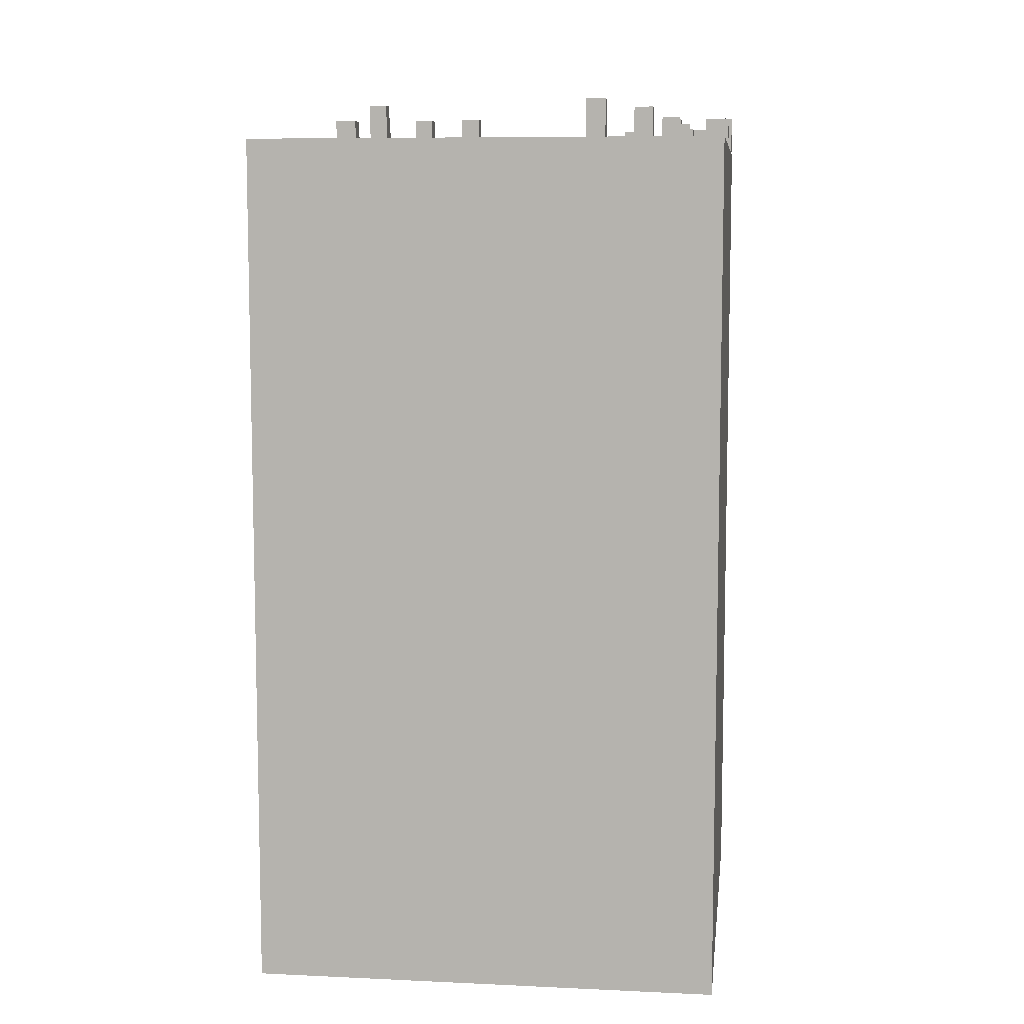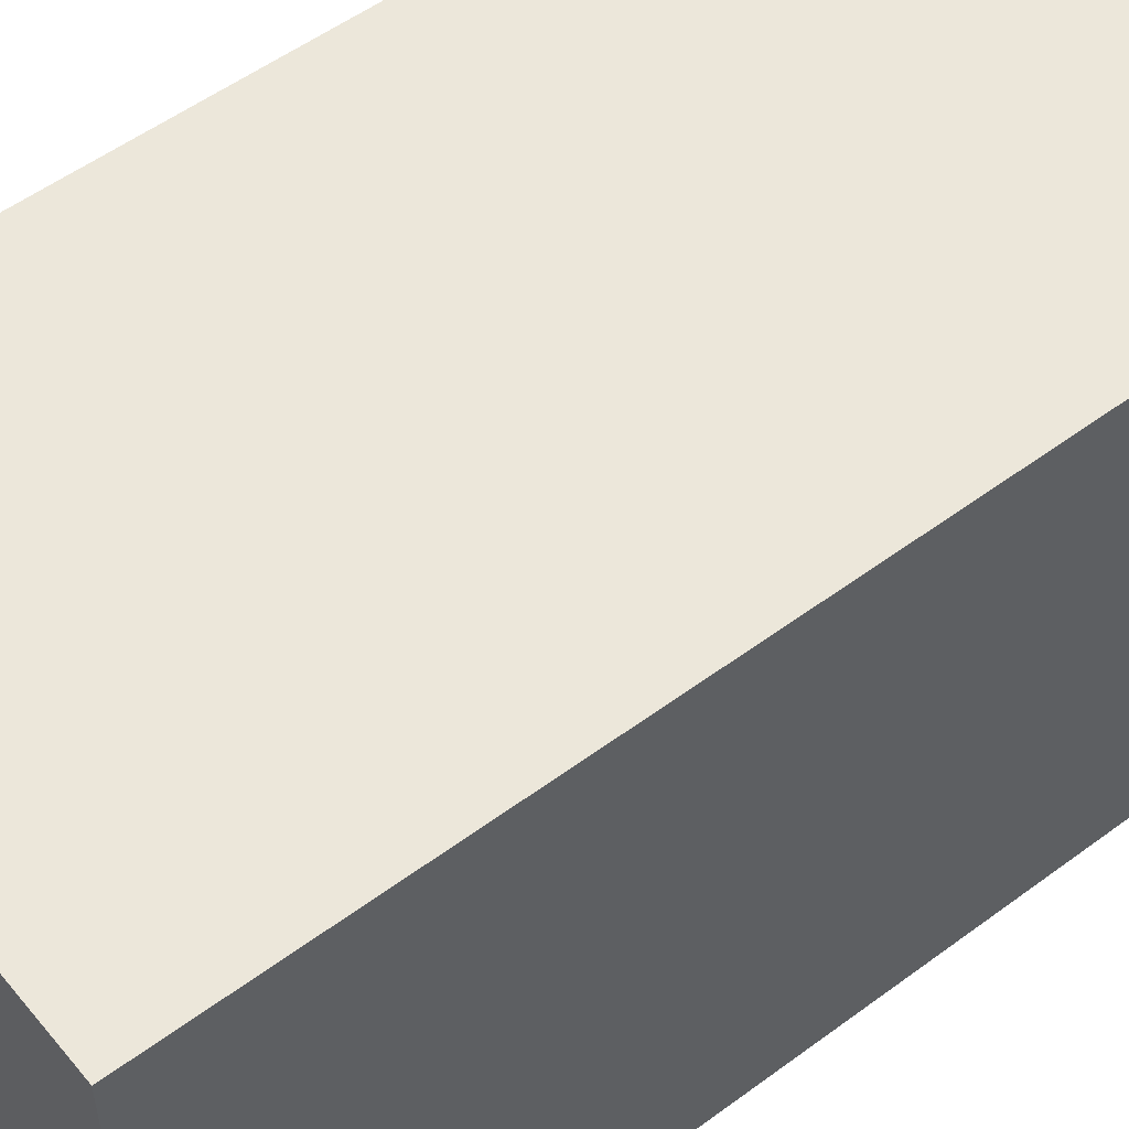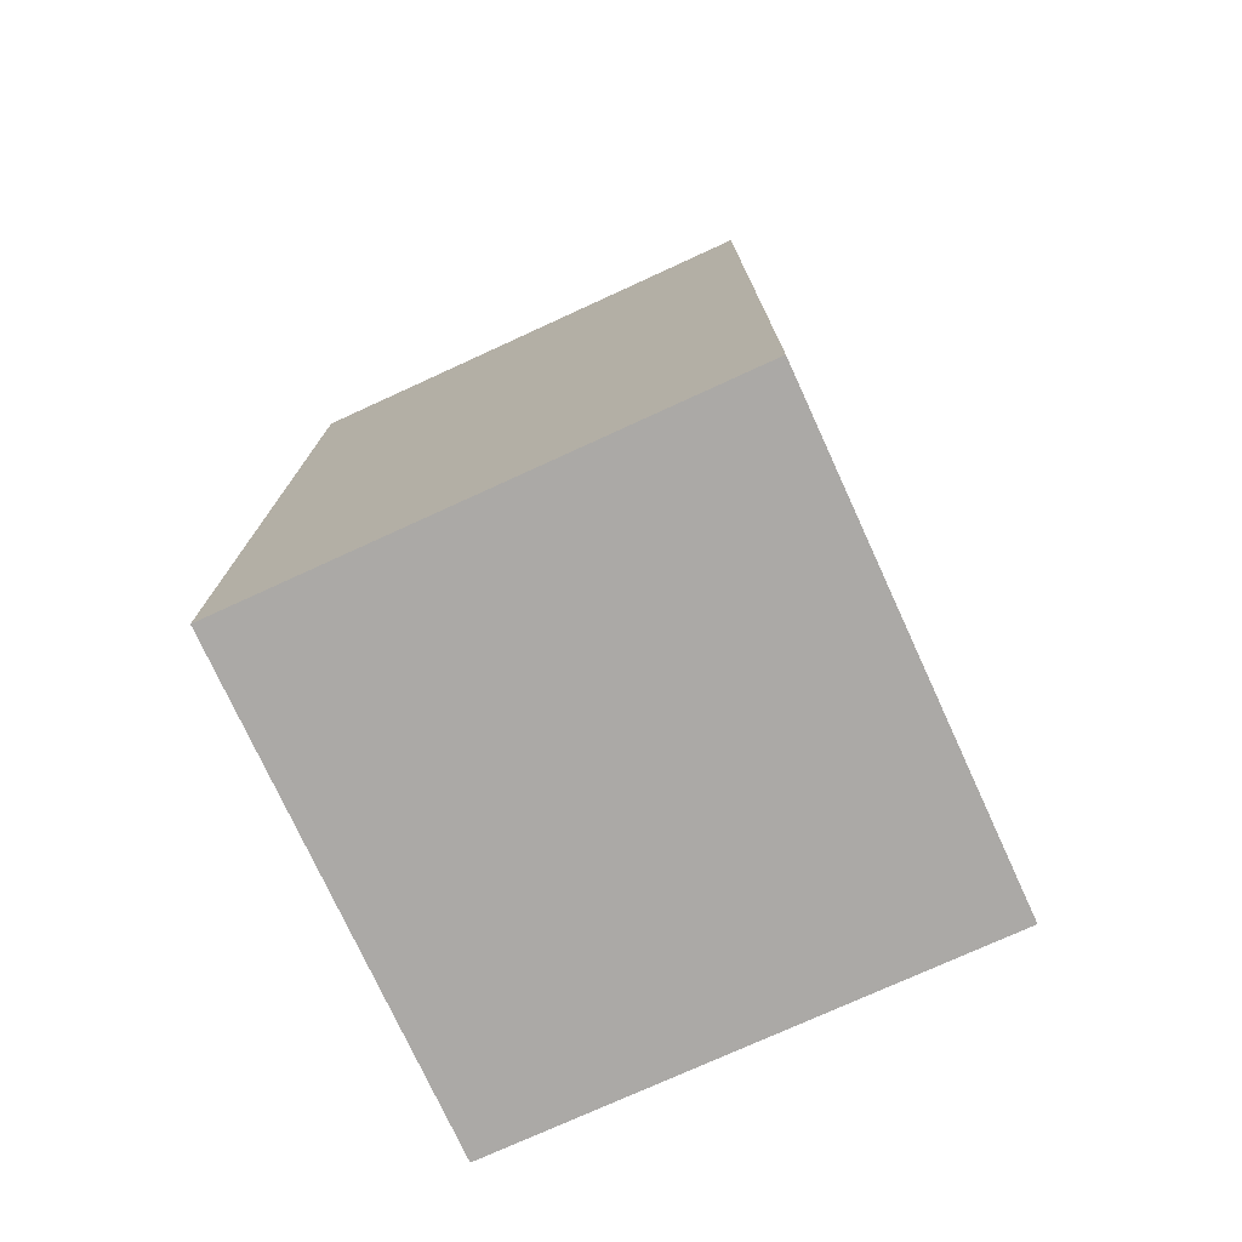
<metadata>
{"format":"obj","ext":"obj","renderer":"f3d","projection":"perspective","resolution":1024,"background":"white","views":[{"elev":8.1,"azim":7.2,"up":"+Y"},{"elev":53.2,"azim":51.5,"up":"+Z"},{"elev":-75.6,"azim":-65.4,"up":"+Y"}]}
</metadata>
<code>
o
v 0 2 -0.5
v 0 2 -2.9
v 0 6.2 -0.5
v 0 6.2 -2.9
v 0 6.4 -0.5
v 0 6.4 -2.9
v 0.2 6.4 -2.7
v 0.2 6.4 -2.8
v 0.2 6.7 -2.7
v 0.2 6.7 -2.8
v 0.3 6.4 -2.2
v 0.3 6.4 -2.3
v 0.3 6.6 -2.2
v 0.3 6.6 -2.3
v 0.4 6.4 -0.8
v 0.4 6.4 -0.9
v 0.4 6.4 -2.6
v 0.4 6.4 -2.7
v 0.4 6.5 -0.8
v 0.4 6.5 -0.9
v 0.4 6.5 -2.6
v 0.4 6.5 -2.7
v 0.5 6.5 -2.6
v 0.5 6.5 -2.7
v 0.5 6.6 -2.6
v 0.5 6.6 -2.7
v 0.8 6.4 -2.5
v 0.8 6.4 -2.6
v 0.8 6.4 -2.7
v 0.8 6.4 -2.8
v 0.8 6.5 -2.7
v 0.8 6.5 -2.8
v 0.8 6.6 -2.5
v 0.8 6.6 -2.6
v 1.7 6.4 -0.7
v 1.7 6.4 -0.8
v 1.7 6.6 -0.7
v 1.7 6.6 -0.8
v 1.8 6.4 -2.1
v 1.8 6.4 -2.2
v 1.8 6.4 -2.6
v 1.8 6.4 -2.7
v 1.8 6.5 -2.1
v 1.8 6.5 -2.2
v 1.8 6.5 -2.6
v 1.8 6.5 -2.7
v 1.9 6.4 -1.4
v 1.9 6.4 -1.5
v 1.9 6.6 -1.4
v 1.9 6.6 -1.5
v 2 6.4 -2.4
v 2 6.4 -2.5
v 2 6.4 -2.6
v 2 6.4 -2.7
v 2 6.6 -2.4
v 2 6.6 -2.5
v 2 6.6 -2.6
v 2 6.6 -2.7
v 2.1 6.4 -1.3
v 2.1 6.4 -1.4
v 2.1 6.4 -1.8
v 2.1 6.4 -1.9
v 2.1 6.5 -1.3
v 2.1 6.5 -1.4
v 2.1 6.5 -1.8
v 2.1 6.5 -1.9
v 2.2 6.4 -1.9
v 2.2 6.4 -2
v 2.2 6.4 -2.2
v 2.2 6.4 -2.3
v 2.2 6.5 -1.9
v 2.2 6.5 -2
v 2.2 6.5 -2.2
v 2.2 6.5 -2.3
v 2.3 6.4 -0.8
v 2.3 6.4 -0.9
v 2.3 6.4 -1.5
v 2.3 6.4 -1.6
v 2.3 6.4 -2.6
v 2.3 6.4 -2.7
v 2.3 6.5 -0.8
v 2.3 6.5 -0.9
v 2.3 6.5 -1.5
v 2.3 6.5 -1.6
v 2.3 6.6 -2.6
v 2.3 6.6 -2.7
v 0.3 6.4 -2.7
v 0.3 6.4 -2.8
v 0.3 6.7 -2.7
v 0.3 6.7 -2.8
v 0.4 6.4 -2.2
v 0.4 6.4 -2.3
v 0.4 6.6 -2.2
v 0.4 6.6 -2.3
v 0.5 6.4 -0.8
v 0.5 6.4 -0.9
v 0.5 6.5 -0.8
v 0.5 6.5 -0.9
v 0.6 6.4 -2.6
v 0.6 6.4 -2.7
v 0.6 6.6 -2.6
v 0.6 6.6 -2.7
v 0.9 6.4 -2.5
v 0.9 6.4 -2.6
v 0.9 6.4 -2.7
v 0.9 6.4 -2.8
v 0.9 6.5 -2.7
v 0.9 6.5 -2.8
v 0.9 6.6 -2.5
v 0.9 6.6 -2.6
v 1.8 6.4 -0.7
v 1.8 6.4 -0.8
v 1.8 6.6 -0.7
v 1.8 6.6 -0.8
v 1.9 6.4 -2.1
v 1.9 6.4 -2.2
v 1.9 6.4 -2.6
v 1.9 6.4 -2.7
v 1.9 6.5 -2.1
v 1.9 6.5 -2.2
v 1.9 6.5 -2.6
v 1.9 6.5 -2.7
v 2 6.4 -1.4
v 2 6.4 -1.5
v 2 6.6 -1.4
v 2 6.6 -1.5
v 2.1 6.4 -2.4
v 2.1 6.4 -2.5
v 2.1 6.4 -2.6
v 2.1 6.4 -2.7
v 2.1 6.6 -2.4
v 2.1 6.6 -2.5
v 2.1 6.6 -2.6
v 2.1 6.6 -2.7
v 2.2 6.4 -1.3
v 2.2 6.4 -1.4
v 2.2 6.4 -1.8
v 2.2 6.4 -1.9
v 2.2 6.5 -1.3
v 2.2 6.5 -1.4
v 2.2 6.5 -1.8
v 2.2 6.5 -1.9
v 2.3 6.4 -1.9
v 2.3 6.4 -2
v 2.3 6.4 -2.2
v 2.3 6.4 -2.3
v 2.3 6.5 -1.9
v 2.3 6.5 -2
v 2.3 6.5 -2.2
v 2.3 6.5 -2.3
v 2.4 2 -0.5
v 2.4 2 -2.9
v 2.4 6.2 -0.5
v 2.4 6.2 -2.9
v 2.4 6.4 -0.5
v 2.4 6.4 -0.8
v 2.4 6.4 -0.9
v 2.4 6.4 -1.5
v 2.4 6.4 -1.6
v 2.4 6.4 -2.6
v 2.4 6.4 -2.7
v 2.4 6.4 -2.9
v 2.4 6.5 -0.8
v 2.4 6.5 -0.9
v 2.4 6.5 -1.5
v 2.4 6.5 -1.6
v 2.4 6.6 -2.6
v 2.4 6.6 -2.7
v 0 2 -0.5
v 0 6.2 -0.5
v 0 6.4 -0.5
v 2.4 2 -0.5
v 2.4 6.2 -0.5
v 2.4 6.4 -0.5
v 1.7 6.4 -0.7
v 1.7 6.6 -0.7
v 1.8 6.4 -0.7
v 1.8 6.6 -0.7
v 0.4 6.4 -0.8
v 0.4 6.5 -0.8
v 0.5 6.4 -0.8
v 0.5 6.5 -0.8
v 2.3 6.4 -0.8
v 2.3 6.5 -0.8
v 2.4 6.4 -0.8
v 2.4 6.5 -0.8
v 2.1 6.4 -1.3
v 2.1 6.5 -1.3
v 2.2 6.4 -1.3
v 2.2 6.5 -1.3
v 1.9 6.4 -1.4
v 1.9 6.6 -1.4
v 2 6.4 -1.4
v 2 6.6 -1.4
v 2.3 6.4 -1.5
v 2.3 6.5 -1.5
v 2.4 6.4 -1.5
v 2.4 6.5 -1.5
v 2.1 6.4 -1.8
v 2.1 6.5 -1.8
v 2.2 6.4 -1.8
v 2.2 6.5 -1.8
v 2.2 6.4 -1.9
v 2.2 6.5 -1.9
v 2.3 6.4 -1.9
v 2.3 6.5 -1.9
v 1.8 6.4 -2.1
v 1.8 6.5 -2.1
v 1.9 6.4 -2.1
v 1.9 6.5 -2.1
v 0.3 6.4 -2.2
v 0.3 6.6 -2.2
v 0.4 6.4 -2.2
v 0.4 6.6 -2.2
v 2.2 6.4 -2.2
v 2.2 6.5 -2.2
v 2.3 6.4 -2.2
v 2.3 6.5 -2.2
v 2 6.4 -2.4
v 2 6.6 -2.4
v 2.1 6.4 -2.4
v 2.1 6.6 -2.4
v 0.8 6.4 -2.5
v 0.8 6.6 -2.5
v 0.9 6.4 -2.5
v 0.9 6.6 -2.5
v 0.4 6.4 -2.6
v 0.4 6.5 -2.6
v 0.5 6.5 -2.6
v 0.5 6.6 -2.6
v 0.6 6.4 -2.6
v 0.6 6.6 -2.6
v 1.8 6.4 -2.6
v 1.8 6.5 -2.6
v 1.9 6.4 -2.6
v 1.9 6.5 -2.6
v 2 6.4 -2.6
v 2 6.6 -2.6
v 2.1 6.4 -2.6
v 2.1 6.6 -2.6
v 2.3 6.4 -2.6
v 2.3 6.6 -2.6
v 2.4 6.4 -2.6
v 2.4 6.6 -2.6
v 0.2 6.4 -2.7
v 0.2 6.7 -2.7
v 0.3 6.4 -2.7
v 0.3 6.7 -2.7
v 0.8 6.4 -2.7
v 0.8 6.5 -2.7
v 0.9 6.4 -2.7
v 0.9 6.5 -2.7
v 1.7 6.4 -0.8
v 1.7 6.6 -0.8
v 1.8 6.4 -0.8
v 1.8 6.6 -0.8
v 0.4 6.4 -0.9
v 0.4 6.5 -0.9
v 0.5 6.4 -0.9
v 0.5 6.5 -0.9
v 2.3 6.4 -0.9
v 2.3 6.5 -0.9
v 2.4 6.4 -0.9
v 2.4 6.5 -0.9
v 2.1 6.4 -1.4
v 2.1 6.5 -1.4
v 2.2 6.4 -1.4
v 2.2 6.5 -1.4
v 1.9 6.4 -1.5
v 1.9 6.6 -1.5
v 2 6.4 -1.5
v 2 6.6 -1.5
v 2.3 6.4 -1.6
v 2.3 6.5 -1.6
v 2.4 6.4 -1.6
v 2.4 6.5 -1.6
v 2.1 6.4 -1.9
v 2.1 6.5 -1.9
v 2.2 6.4 -1.9
v 2.2 6.5 -1.9
v 2.2 6.4 -2
v 2.2 6.5 -2
v 2.3 6.4 -2
v 2.3 6.5 -2
v 1.8 6.4 -2.2
v 1.8 6.5 -2.2
v 1.9 6.4 -2.2
v 1.9 6.5 -2.2
v 0.3 6.4 -2.3
v 0.3 6.6 -2.3
v 0.4 6.4 -2.3
v 0.4 6.6 -2.3
v 2.2 6.4 -2.3
v 2.2 6.5 -2.3
v 2.3 6.4 -2.3
v 2.3 6.5 -2.3
v 2 6.4 -2.5
v 2 6.6 -2.5
v 2.1 6.4 -2.5
v 2.1 6.6 -2.5
v 0.8 6.4 -2.6
v 0.8 6.6 -2.6
v 0.9 6.4 -2.6
v 0.9 6.6 -2.6
v 0.4 6.4 -2.7
v 0.4 6.5 -2.7
v 0.5 6.5 -2.7
v 0.5 6.6 -2.7
v 0.6 6.4 -2.7
v 0.6 6.6 -2.7
v 1.8 6.4 -2.7
v 1.8 6.5 -2.7
v 1.9 6.4 -2.7
v 1.9 6.5 -2.7
v 2 6.4 -2.7
v 2 6.6 -2.7
v 2.1 6.4 -2.7
v 2.1 6.6 -2.7
v 2.3 6.4 -2.7
v 2.3 6.6 -2.7
v 2.4 6.4 -2.7
v 2.4 6.6 -2.7
v 0.2 6.4 -2.8
v 0.2 6.7 -2.8
v 0.3 6.4 -2.8
v 0.3 6.7 -2.8
v 0.8 6.4 -2.8
v 0.8 6.5 -2.8
v 0.9 6.4 -2.8
v 0.9 6.5 -2.8
v 0 2 -2.9
v 0 6.2 -2.9
v 0 6.4 -2.9
v 2.4 2 -2.9
v 2.4 6.2 -2.9
v 2.4 6.4 -2.9
v 0 2 -0.5
v 2.4 2 -0.5
v 0 2 -2.9
v 2.4 2 -2.9
v 0 6.4 -0.5
v 2.4 6.4 -0.5
v 1.7 6.4 -0.7
v 1.8 6.4 -0.7
v 0.4 6.4 -0.8
v 0.5 6.4 -0.8
v 1.7 6.4 -0.8
v 1.8 6.4 -0.8
v 2.3 6.4 -0.8
v 2.4 6.4 -0.8
v 0.4 6.4 -0.9
v 0.5 6.4 -0.9
v 2.3 6.4 -0.9
v 2.4 6.4 -0.9
v 2.1 6.4 -1.3
v 2.2 6.4 -1.3
v 1.9 6.4 -1.4
v 2 6.4 -1.4
v 2.1 6.4 -1.4
v 2.2 6.4 -1.4
v 1.9 6.4 -1.5
v 2 6.4 -1.5
v 2.3 6.4 -1.5
v 2.4 6.4 -1.5
v 2.3 6.4 -1.6
v 2.4 6.4 -1.6
v 2.1 6.4 -1.8
v 2.2 6.4 -1.8
v 2.1 6.4 -1.9
v 2.2 6.4 -1.9
v 2.3 6.4 -1.9
v 2.2 6.4 -2
v 2.3 6.4 -2
v 1.8 6.4 -2.1
v 1.9 6.4 -2.1
v 0.3 6.4 -2.2
v 0.4 6.4 -2.2
v 1.8 6.4 -2.2
v 1.9 6.4 -2.2
v 2.2 6.4 -2.2
v 2.3 6.4 -2.2
v 0.3 6.4 -2.3
v 0.4 6.4 -2.3
v 2.2 6.4 -2.3
v 2.3 6.4 -2.3
v 2 6.4 -2.4
v 2.1 6.4 -2.4
v 0.8 6.4 -2.5
v 0.9 6.4 -2.5
v 2 6.4 -2.5
v 2.1 6.4 -2.5
v 0.4 6.4 -2.6
v 0.6 6.4 -2.6
v 0.8 6.4 -2.6
v 0.9 6.4 -2.6
v 1.8 6.4 -2.6
v 1.9 6.4 -2.6
v 2 6.4 -2.6
v 2.1 6.4 -2.6
v 2.3 6.4 -2.6
v 2.4 6.4 -2.6
v 0.2 6.4 -2.7
v 0.3 6.4 -2.7
v 0.4 6.4 -2.7
v 0.6 6.4 -2.7
v 0.8 6.4 -2.7
v 0.9 6.4 -2.7
v 1.8 6.4 -2.7
v 1.9 6.4 -2.7
v 2 6.4 -2.7
v 2.1 6.4 -2.7
v 2.3 6.4 -2.7
v 2.4 6.4 -2.7
v 0.2 6.4 -2.8
v 0.3 6.4 -2.8
v 0.8 6.4 -2.8
v 0.9 6.4 -2.8
v 0 6.4 -2.9
v 2.4 6.4 -2.9
v 0.4 6.5 -0.8
v 0.5 6.5 -0.8
v 2.3 6.5 -0.8
v 2.4 6.5 -0.8
v 0.4 6.5 -0.9
v 0.5 6.5 -0.9
v 2.3 6.5 -0.9
v 2.4 6.5 -0.9
v 2.1 6.5 -1.3
v 2.2 6.5 -1.3
v 2.1 6.5 -1.4
v 2.2 6.5 -1.4
v 2.3 6.5 -1.5
v 2.4 6.5 -1.5
v 2.3 6.5 -1.6
v 2.4 6.5 -1.6
v 2.1 6.5 -1.8
v 2.2 6.5 -1.8
v 2.1 6.5 -1.9
v 2.2 6.5 -1.9
v 2.3 6.5 -1.9
v 2.2 6.5 -2
v 2.3 6.5 -2
v 1.8 6.5 -2.1
v 1.9 6.5 -2.1
v 1.8 6.5 -2.2
v 1.9 6.5 -2.2
v 2.2 6.5 -2.2
v 2.3 6.5 -2.2
v 2.2 6.5 -2.3
v 2.3 6.5 -2.3
v 0.4 6.5 -2.6
v 0.5 6.5 -2.6
v 1.8 6.5 -2.6
v 1.9 6.5 -2.6
v 0.4 6.5 -2.7
v 0.5 6.5 -2.7
v 0.8 6.5 -2.7
v 0.9 6.5 -2.7
v 1.8 6.5 -2.7
v 1.9 6.5 -2.7
v 0.8 6.5 -2.8
v 0.9 6.5 -2.8
v 1.7 6.6 -0.7
v 1.8 6.6 -0.7
v 1.7 6.6 -0.8
v 1.8 6.6 -0.8
v 1.9 6.6 -1.4
v 2 6.6 -1.4
v 1.9 6.6 -1.5
v 2 6.6 -1.5
v 0.3 6.6 -2.2
v 0.4 6.6 -2.2
v 0.3 6.6 -2.3
v 0.4 6.6 -2.3
v 2 6.6 -2.4
v 2.1 6.6 -2.4
v 0.8 6.6 -2.5
v 0.9 6.6 -2.5
v 2 6.6 -2.5
v 2.1 6.6 -2.5
v 0.5 6.6 -2.6
v 0.6 6.6 -2.6
v 0.8 6.6 -2.6
v 0.9 6.6 -2.6
v 2 6.6 -2.6
v 2.1 6.6 -2.6
v 2.3 6.6 -2.6
v 2.4 6.6 -2.6
v 0.5 6.6 -2.7
v 0.6 6.6 -2.7
v 2 6.6 -2.7
v 2.1 6.6 -2.7
v 2.3 6.6 -2.7
v 2.4 6.6 -2.7
v 0.2 6.7 -2.7
v 0.3 6.7 -2.7
v 0.2 6.7 -2.8
v 0.3 6.7 -2.8
f 3 2 1
f 4 2 3
f 5 4 3
f 6 4 5
f 9 8 7
f 10 8 9
f 13 12 11
f 14 12 13
f 19 16 15
f 20 16 19
f 21 18 17
f 22 18 21
f 25 24 23
f 26 24 25
f 31 30 29
f 32 30 31
f 33 28 27
f 34 28 33
f 37 36 35
f 38 36 37
f 43 40 39
f 44 40 43
f 45 42 41
f 46 42 45
f 49 48 47
f 50 48 49
f 55 52 51
f 56 52 55
f 57 54 53
f 58 54 57
f 63 60 59
f 64 60 63
f 65 62 61
f 66 62 65
f 71 68 67
f 72 68 71
f 73 70 69
f 74 70 73
f 81 76 75
f 82 76 81
f 83 78 77
f 84 78 83
f 85 80 79
f 86 80 85
f 87 88 89
f 89 88 90
f 91 92 93
f 93 92 94
f 95 96 97
f 97 96 98
f 99 100 101
f 101 100 102
f 105 106 107
f 107 106 108
f 103 104 109
f 109 104 110
f 111 112 113
f 113 112 114
f 115 116 119
f 119 116 120
f 117 118 121
f 121 118 122
f 123 124 125
f 125 124 126
f 127 128 131
f 131 128 132
f 129 130 133
f 133 130 134
f 135 136 139
f 139 136 140
f 137 138 141
f 141 138 142
f 143 144 147
f 147 144 148
f 145 146 149
f 149 146 150
f 151 152 153
f 153 152 154
f 153 154 155
f 155 154 156
f 156 154 157
f 157 154 158
f 158 154 159
f 159 154 160
f 160 154 161
f 161 154 162
f 156 157 163
f 163 157 164
f 158 159 165
f 165 159 166
f 160 161 167
f 167 161 168
f 172 170 169
f 173 171 170
f 173 170 172
f 174 171 173
f 177 176 175
f 178 176 177
f 181 180 179
f 182 180 181
f 185 184 183
f 186 184 185
f 189 188 187
f 190 188 189
f 193 192 191
f 194 192 193
f 197 196 195
f 198 196 197
f 201 200 199
f 202 200 201
f 205 204 203
f 206 204 205
f 209 208 207
f 210 208 209
f 213 212 211
f 214 212 213
f 217 216 215
f 218 216 217
f 221 220 219
f 222 220 221
f 225 224 223
f 226 224 225
f 229 228 227
f 231 229 227
f 231 230 229
f 232 230 231
f 235 234 233
f 236 234 235
f 239 238 237
f 240 238 239
f 243 242 241
f 244 242 243
f 247 246 245
f 248 246 247
f 251 250 249
f 252 250 251
f 253 254 255
f 255 254 256
f 257 258 259
f 259 258 260
f 261 262 263
f 263 262 264
f 265 266 267
f 267 266 268
f 269 270 271
f 271 270 272
f 273 274 275
f 275 274 276
f 277 278 279
f 279 278 280
f 281 282 283
f 283 282 284
f 285 286 287
f 287 286 288
f 289 290 291
f 291 290 292
f 293 294 295
f 295 294 296
f 297 298 299
f 299 298 300
f 301 302 303
f 303 302 304
f 305 306 307
f 305 307 309
f 307 308 309
f 309 308 310
f 311 312 313
f 313 312 314
f 315 316 317
f 317 316 318
f 319 320 321
f 321 320 322
f 323 324 325
f 325 324 326
f 327 328 329
f 329 328 330
f 331 332 334
f 332 333 335
f 334 332 335
f 335 333 336
f 339 338 337
f 340 338 339
f 341 342 343
f 343 342 344
f 341 343 345
f 345 343 346
f 346 343 347
f 344 342 348
f 348 342 349
f 349 342 350
f 341 345 351
f 346 347 352
f 348 349 352
f 347 348 352
f 352 349 353
f 351 352 355
f 353 354 355
f 352 353 355
f 355 354 356
f 351 355 357
f 357 355 358
f 358 355 359
f 356 354 360
f 351 357 361
f 358 359 362
f 359 360 362
f 360 354 363
f 362 360 363
f 363 354 364
f 361 362 365
f 362 363 365
f 361 365 367
f 365 366 367
f 367 366 368
f 361 367 369
f 368 366 370
f 370 366 371
f 369 370 372
f 371 366 373
f 351 361 374
f 372 373 374
f 361 369 374
f 369 372 374
f 374 373 375
f 341 351 376
f 351 374 376
f 376 374 377
f 377 374 378
f 375 373 379
f 379 373 380
f 373 366 381
f 380 373 381
f 341 376 382
f 377 378 383
f 379 380 383
f 378 379 383
f 383 380 384
f 381 366 385
f 383 384 386
f 384 385 386
f 382 383 386
f 386 385 387
f 382 386 388
f 388 386 389
f 389 386 390
f 387 385 391
f 382 388 392
f 392 388 393
f 393 388 394
f 389 390 395
f 390 391 395
f 395 391 396
f 396 391 397
f 397 391 398
f 391 385 399
f 398 391 399
f 385 366 400
f 399 385 400
f 400 366 401
f 341 382 402
f 382 392 402
f 402 392 403
f 403 392 404
f 393 394 405
f 395 396 405
f 394 395 405
f 405 396 406
f 406 396 407
f 407 396 408
f 397 398 409
f 409 398 410
f 399 400 411
f 411 400 412
f 341 402 414
f 403 404 415
f 404 405 415
f 405 406 415
f 415 406 416
f 409 410 417
f 412 413 417
f 407 408 417
f 411 412 417
f 408 409 417
f 410 411 417
f 415 416 418
f 416 417 418
f 341 414 418
f 414 415 418
f 417 413 419
f 418 417 419
f 420 421 424
f 424 421 425
f 422 423 426
f 426 423 427
f 428 429 430
f 430 429 431
f 432 433 434
f 434 433 435
f 436 437 438
f 438 437 439
f 439 440 441
f 441 440 442
f 443 444 445
f 445 444 446
f 447 448 449
f 449 448 450
f 451 452 455
f 455 452 456
f 453 454 459
f 459 454 460
f 457 458 461
f 461 458 462
f 463 464 465
f 465 464 466
f 467 468 469
f 469 468 470
f 471 472 473
f 473 472 474
f 475 476 479
f 479 476 480
f 477 478 483
f 483 478 484
f 481 482 489
f 489 482 490
f 485 486 491
f 491 486 492
f 487 488 493
f 493 488 494
f 495 496 497
f 497 496 498

</code>
